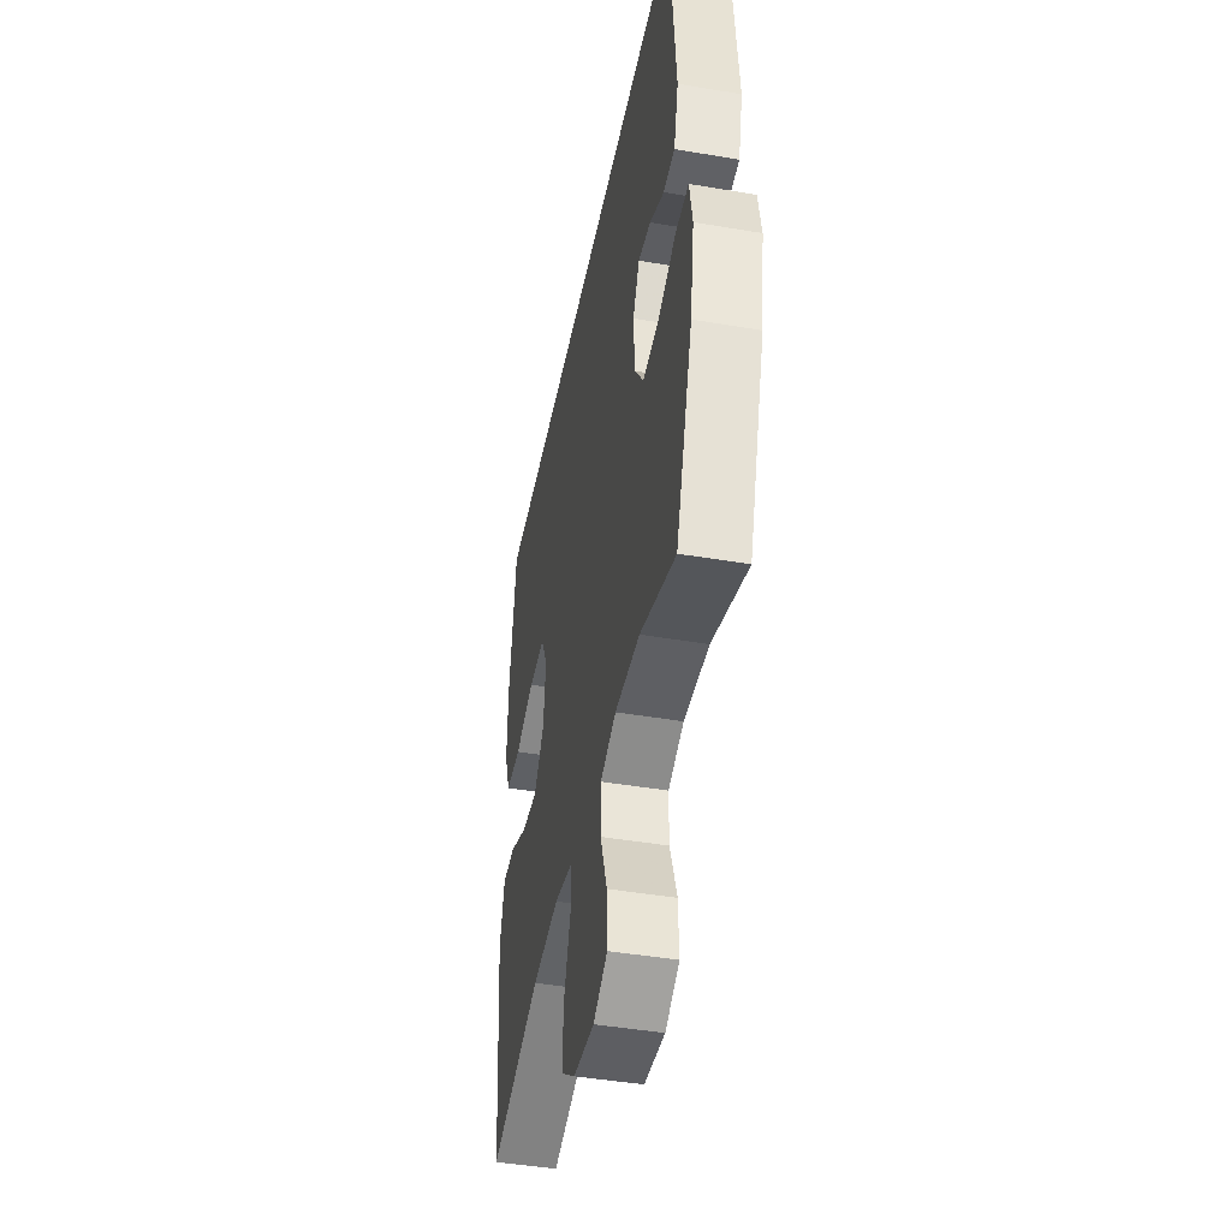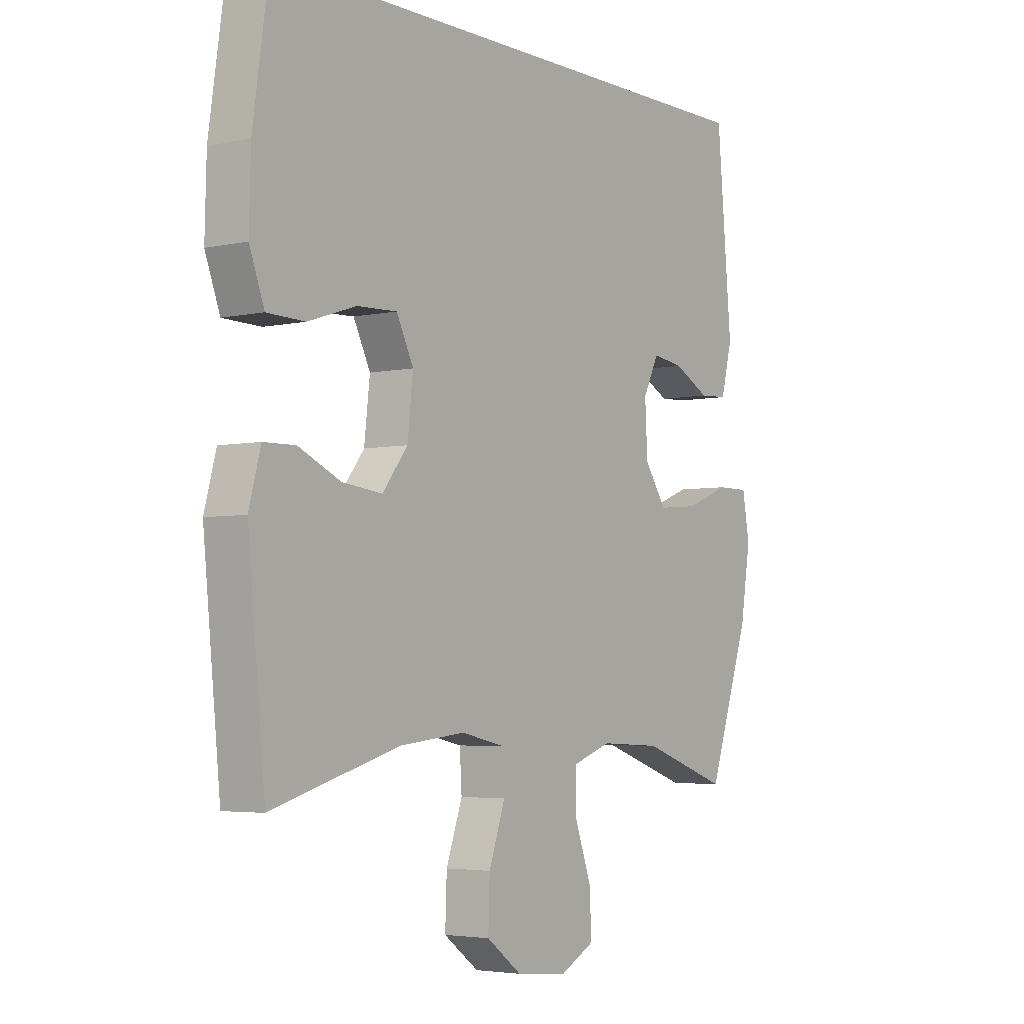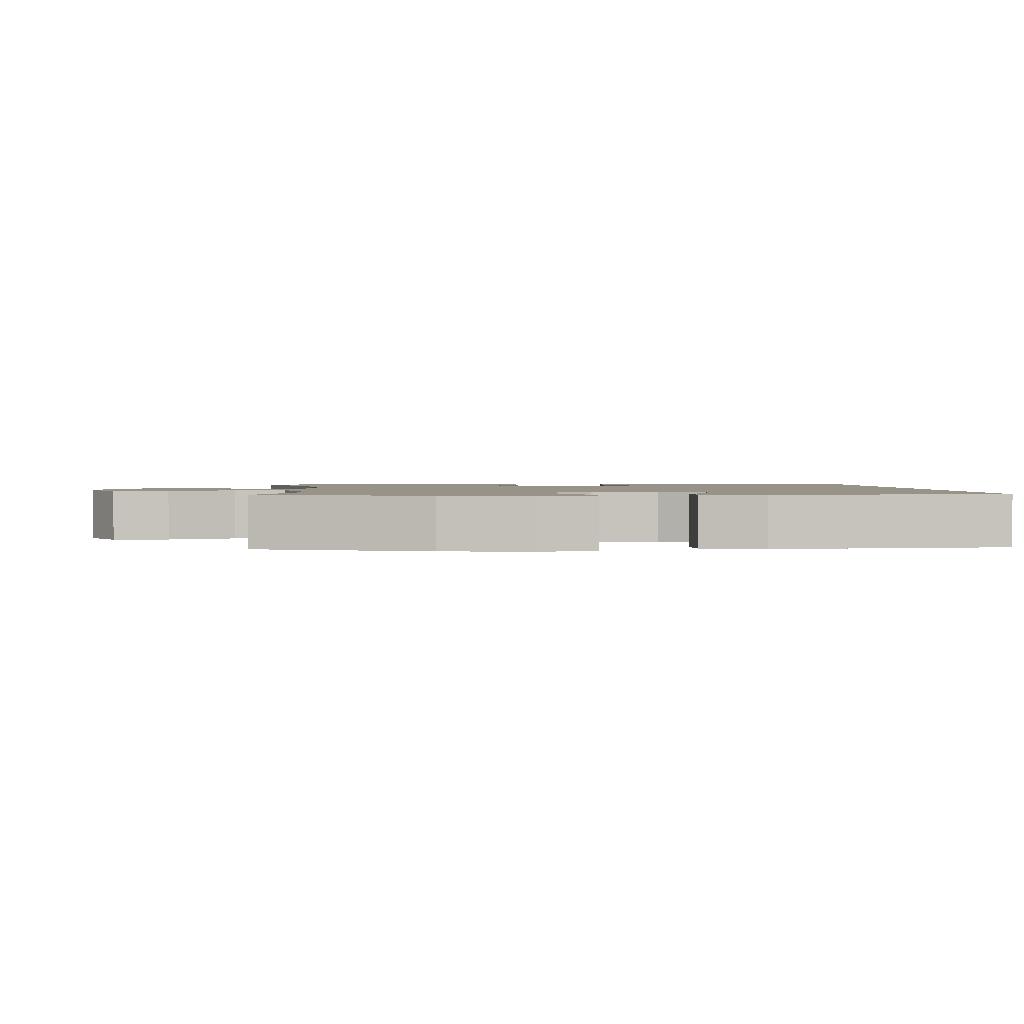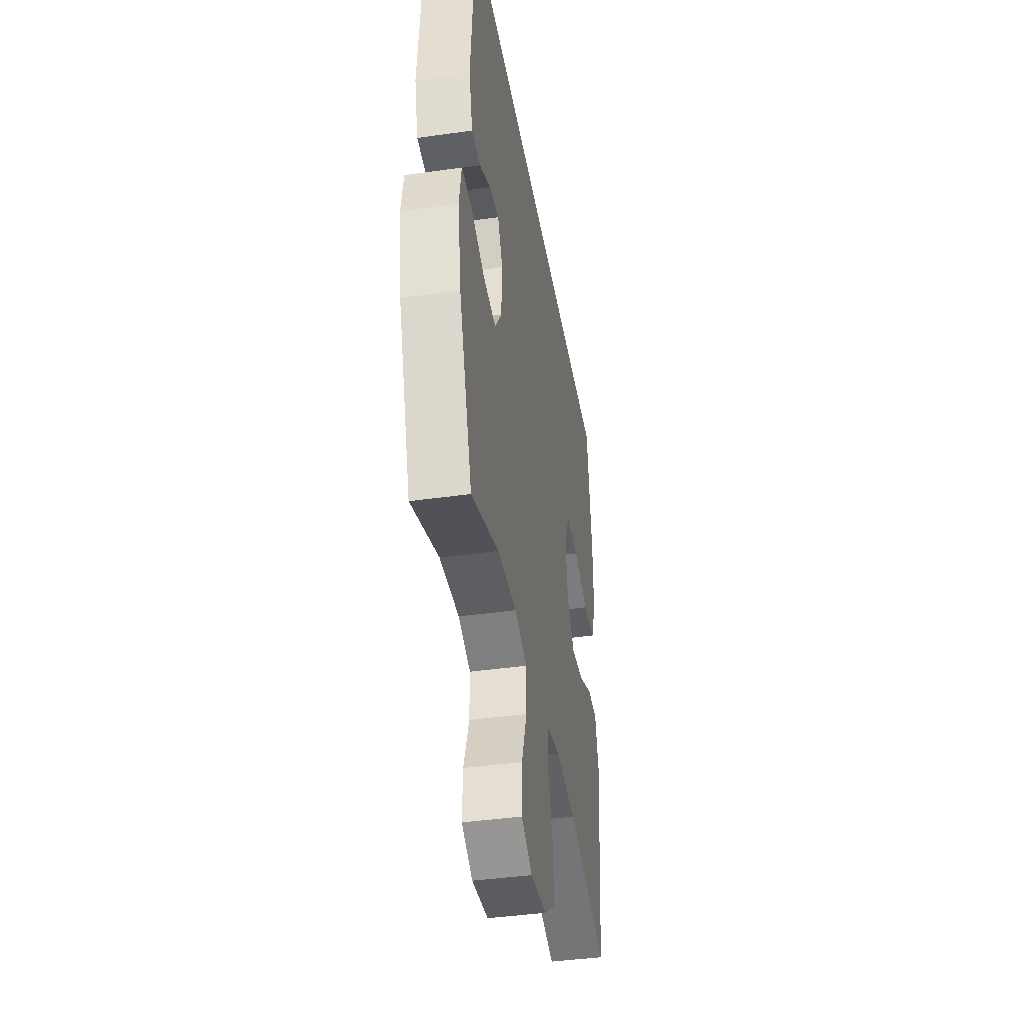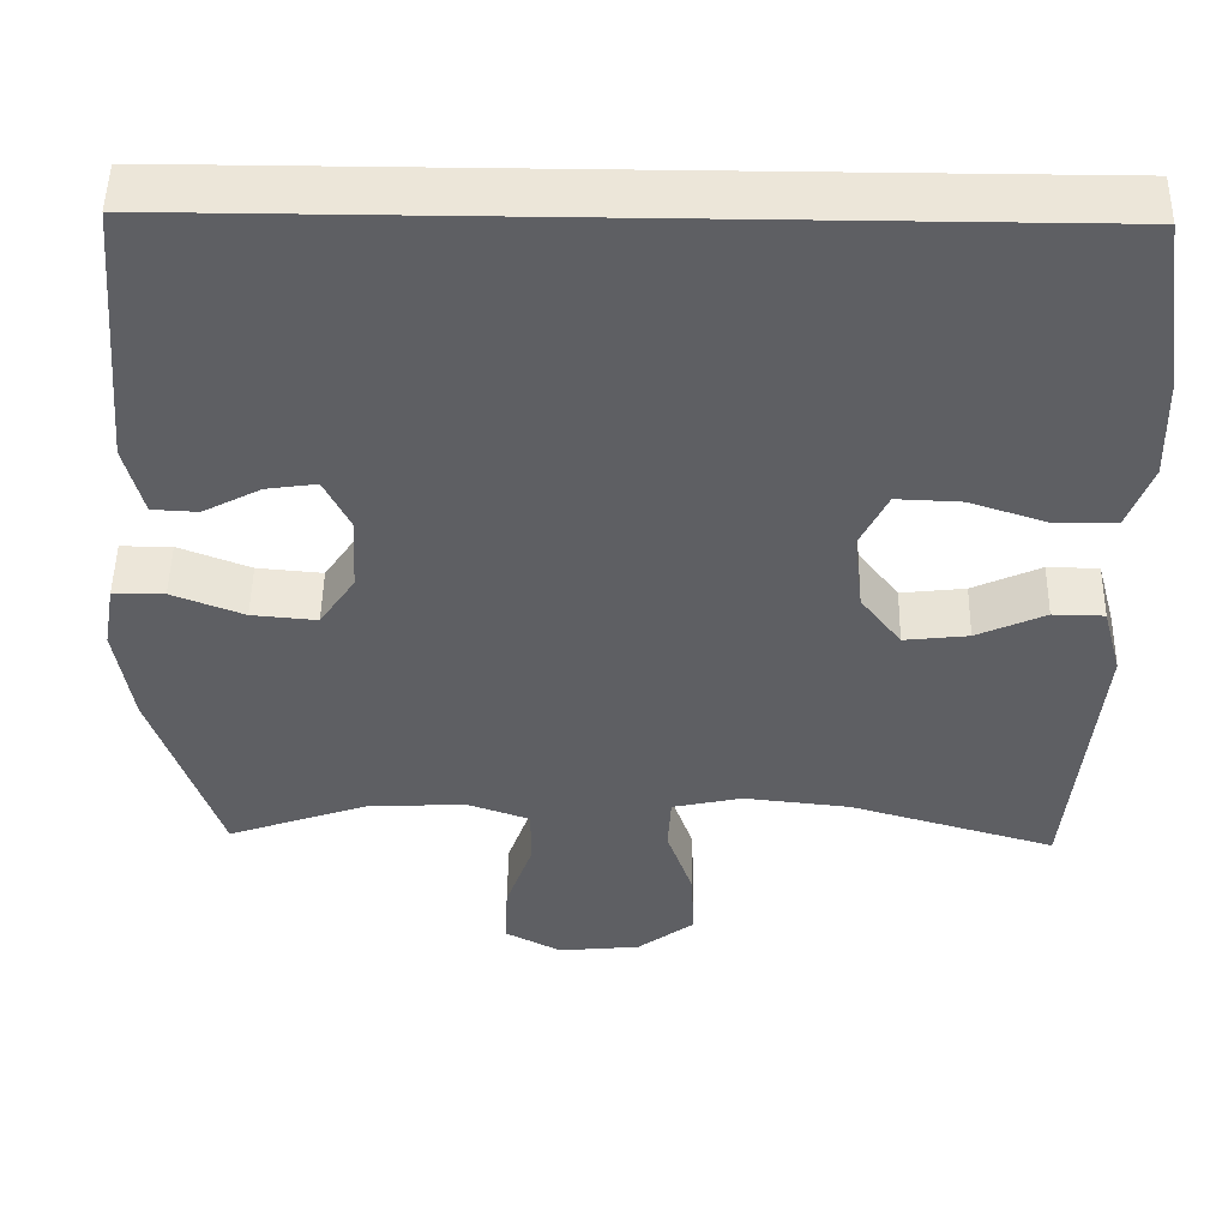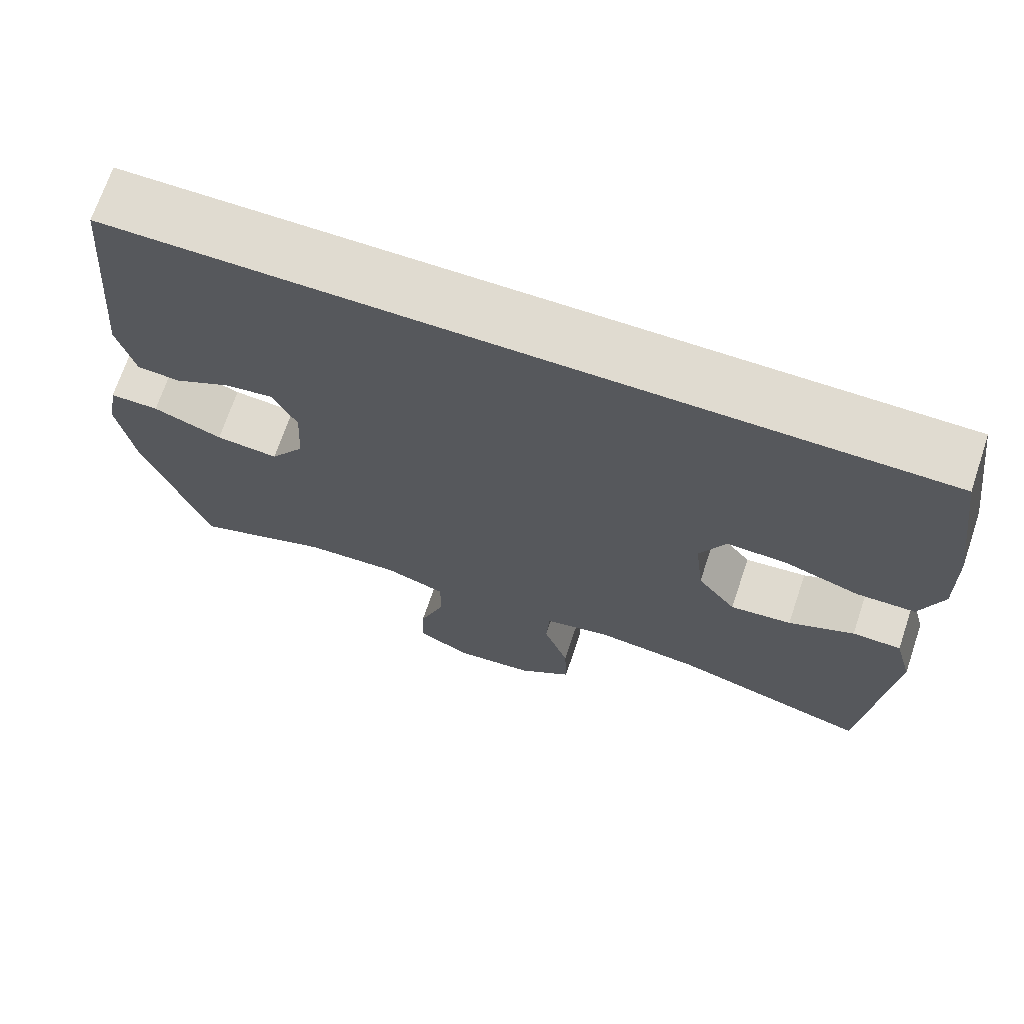
<metadata>
{"format":"obj","ext":"obj","renderer":"f3d","projection":"perspective","resolution":1024,"background":"white","views":[{"elev":-44.6,"azim":-101.2,"up":"+Z"},{"elev":-4.1,"azim":125.9,"up":"+Z"},{"elev":1.5,"azim":-94.7,"up":"+Y"},{"elev":-41.0,"azim":-80.2,"up":"+Z"},{"elev":49.3,"azim":1.0,"up":"+Z"},{"elev":69.9,"azim":18.6,"up":"+Z"}]}
</metadata>
<code>
v 0.502 0.07 0.5
v 0.533 0.07 0.281
v 0.536 0.07 0.159
v 0.507 0.07 0.08
v 0.433 0.07 0.078
v 0.339 0.07 0.109
v 0.261 0.07 0.112
v 0.228 0.07 0.044
v 0.239 0.07 -0.054
v 0.288 0.07 -0.118
v 0.366 0.07 -0.109
v 0.449 0.07 -0.071
v 0.511 0.07 -0.072
v 0.534 0.07 -0.158
v 0.5 0.07 -0.5
v 0.251 0.07 -0.428
v 0.122 0.07 -0.414
v 0.037 0.07 -0.433
v 0.033 0.07 -0.501
v 0.065 0.07 -0.593
v 0.068 0.07 -0.679
v -0.001 0.07 -0.731
v -0.101 0.07 -0.741
v -0.169 0.07 -0.705
v -0.166 0.07 -0.627
v -0.133 0.07 -0.534
v -0.133 0.07 -0.461
v -0.209 0.07 -0.434
v -0.329 0.07 -0.44
v -0.5 0.07 -0.5
v -0.581 0.07 -0.261
v -0.601 0.07 -0.136
v -0.587 0.07 -0.056
v -0.525 0.07 -0.056
v -0.438 0.07 -0.09
v -0.359 0.07 -0.097
v -0.316 0.07 -0.033
v -0.311 0.07 0.061
v -0.342 0.07 0.124
v -0.403 0.07 0.115
v -0.473 0.07 0.078
v -0.528 0.07 0.081
v -0.55 0.07 0.168
v -0.521 0.07 0.5
v 0.502 0 0.5
v 0.533 0 0.281
v 0.536 0 0.159
v 0.507 0 0.08
v 0.433 0 0.078
v 0.339 0 0.109
v 0.261 0 0.112
v 0.228 0 0.044
v 0.239 0 -0.054
v 0.288 0 -0.118
v 0.366 0 -0.109
v 0.449 0 -0.071
v 0.511 0 -0.072
v 0.534 0 -0.158
v 0.5 0 -0.5
v 0.251 0 -0.428
v 0.122 0 -0.414
v 0.037 0 -0.433
v 0.033 0 -0.501
v 0.065 0 -0.593
v 0.068 0 -0.679
v -0.001 0 -0.731
v -0.101 0 -0.741
v -0.169 0 -0.705
v -0.166 0 -0.627
v -0.133 0 -0.534
v -0.133 0 -0.461
v -0.209 0 -0.434
v -0.329 0 -0.44
v -0.5 0 -0.5
v -0.581 0 -0.261
v -0.601 0 -0.136
v -0.587 0 -0.056
v -0.525 0 -0.056
v -0.438 0 -0.09
v -0.359 0 -0.097
v -0.316 0 -0.033
v -0.311 0 0.061
v -0.342 0 0.124
v -0.403 0 0.115
v -0.473 0 0.078
v -0.528 0 0.081
v -0.55 0 0.168
v -0.521 0 0.5
f 42 43 44
f 41 42 44
f 40 41 44
f 44 1 2
f 40 44 2
f 39 40 2
f 38 39 2 3
f 33 34 35
f 32 33 35
f 31 32 35
f 30 31 35
f 29 30 35
f 28 29 35 36
f 27 28 36 37
f 24 25 26
f 23 24 26
f 22 23 26
f 21 22 26
f 20 21 26
f 19 20 26
f 18 19 26 27
f 27 37 38
f 18 27 38
f 17 18 38
f 14 15 16
f 13 14 16
f 12 13 16
f 11 12 16
f 10 11 16 17
f 3 4 5 6
f 3 6 7
f 38 3 7
f 9 10 17 38
f 8 9 38
f 7 8 38
f 88 87 86
f 88 86 85
f 88 85 84
f 46 45 88
f 46 88 84
f 46 84 83
f 47 46 83 82
f 79 78 77
f 79 77 76
f 79 76 75
f 79 75 74
f 79 74 73
f 80 79 73 72
f 81 80 72 71
f 70 69 68
f 70 68 67
f 70 67 66
f 70 66 65
f 70 65 64
f 70 64 63
f 71 70 63 62
f 82 81 71
f 82 71 62
f 82 62 61
f 60 59 58
f 60 58 57
f 60 57 56
f 60 56 55
f 61 60 55 54
f 50 49 48 47
f 51 50 47
f 51 47 82
f 82 61 54 53
f 82 53 52
f 82 52 51
f 1 45 46 2
f 2 46 47 3
f 3 47 48 4
f 4 48 49 5
f 5 49 50 6
f 6 50 51 7
f 7 51 52 8
f 8 52 53 9
f 9 53 54 10
f 10 54 55 11
f 11 55 56 12
f 12 56 57 13
f 13 57 58 14
f 14 58 59 15
f 15 59 60 16
f 16 60 61 17
f 17 61 62 18
f 18 62 63 19
f 19 63 64 20
f 20 64 65 21
f 21 65 66 22
f 22 66 67 23
f 23 67 68 24
f 24 68 69 25
f 25 69 70 26
f 26 70 71 27
f 27 71 72 28
f 28 72 73 29
f 29 73 74 30
f 30 74 75 31
f 31 75 76 32
f 32 76 77 33
f 33 77 78 34
f 34 78 79 35
f 35 79 80 36
f 36 80 81 37
f 37 81 82 38
f 38 82 83 39
f 39 83 84 40
f 40 84 85 41
f 41 85 86 42
f 42 86 87 43
f 43 87 88 44
f 44 88 45 1

</code>
